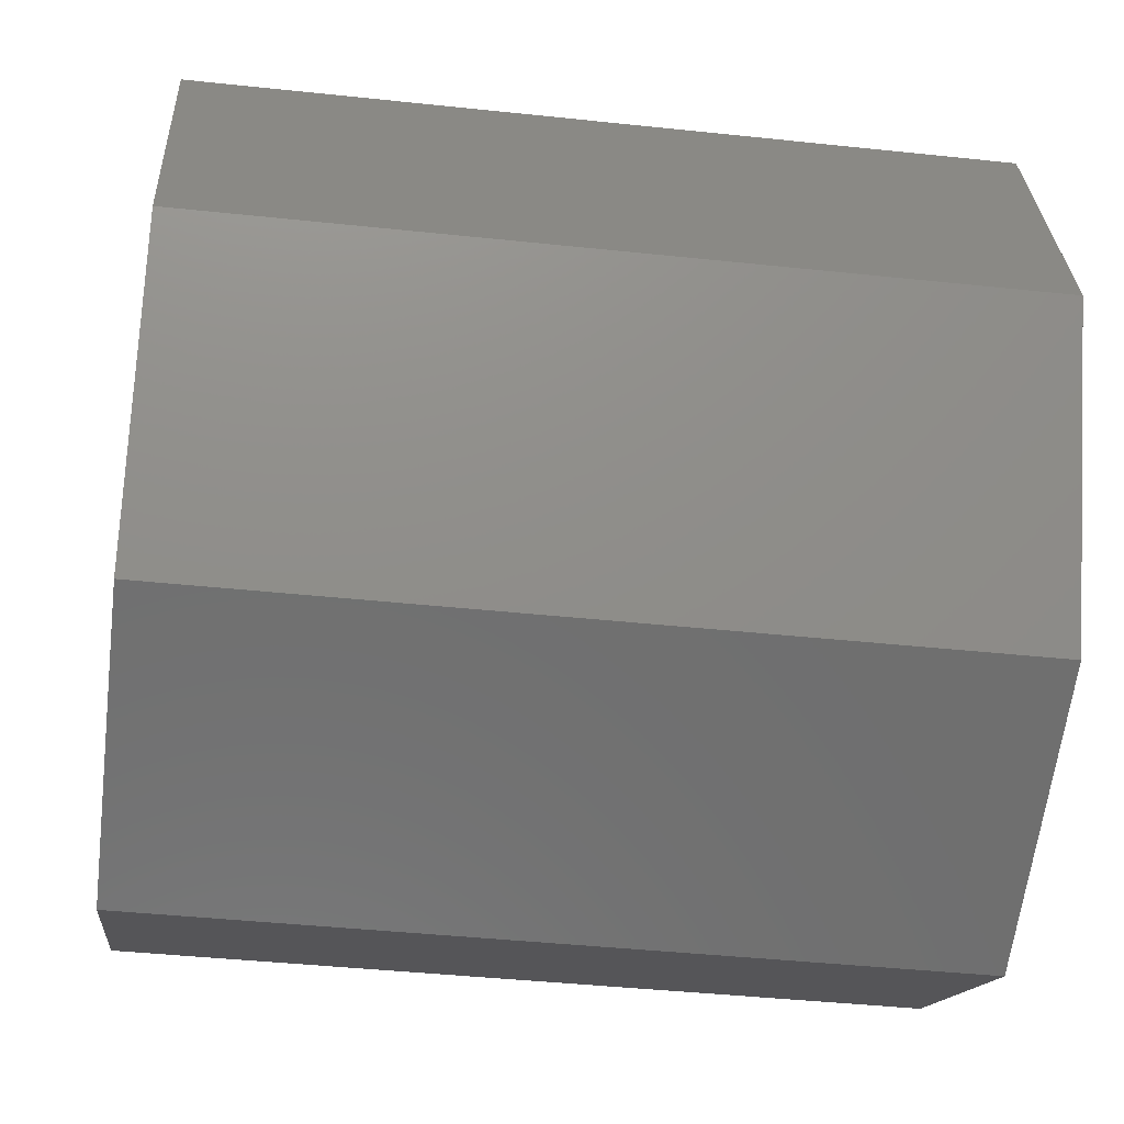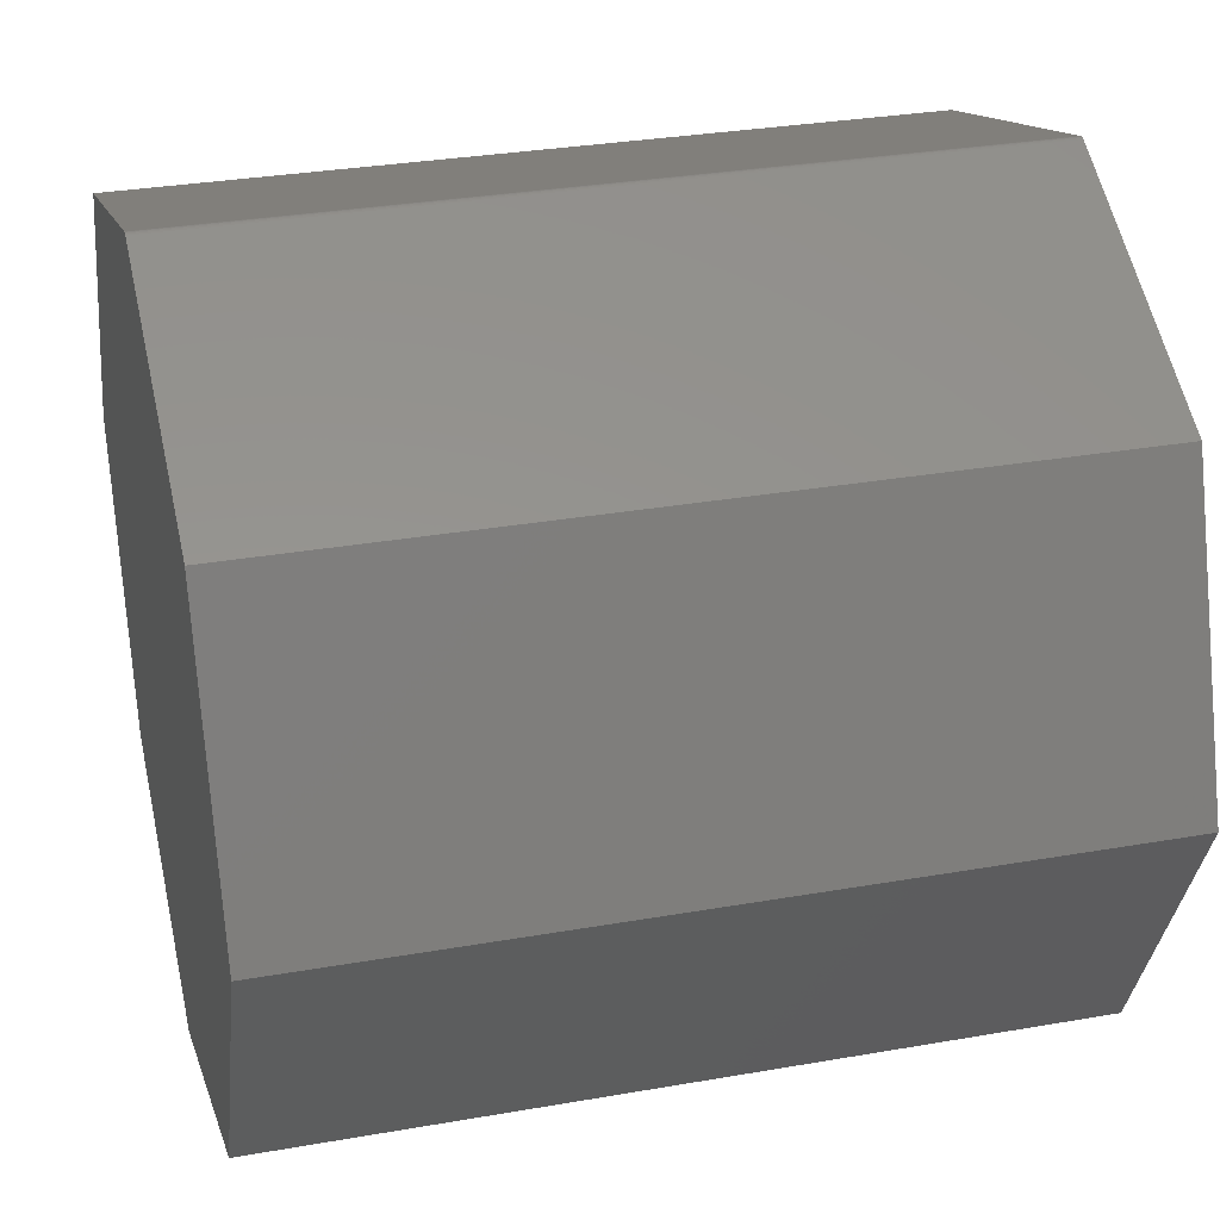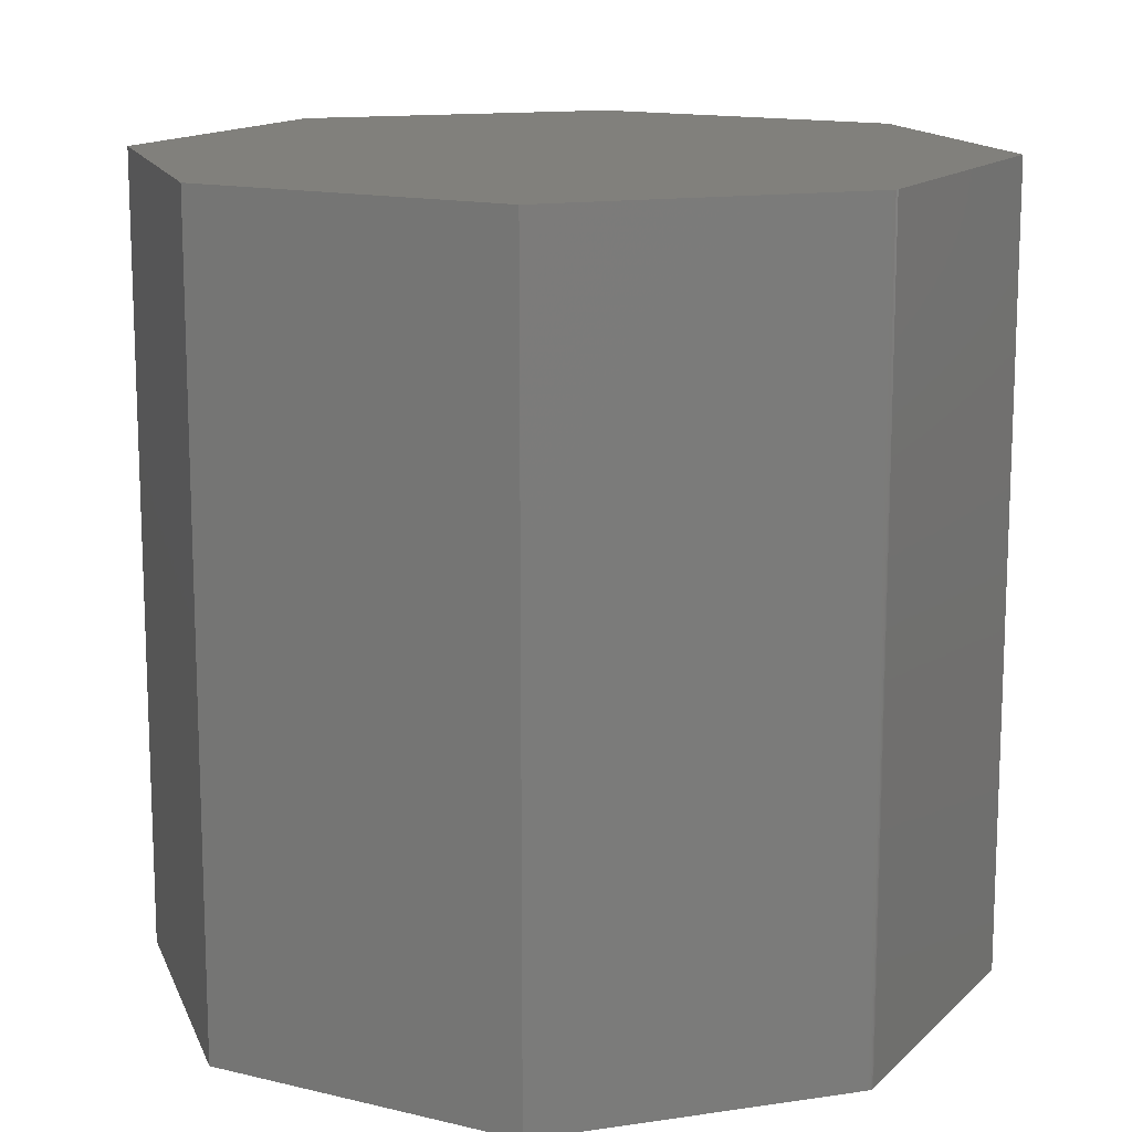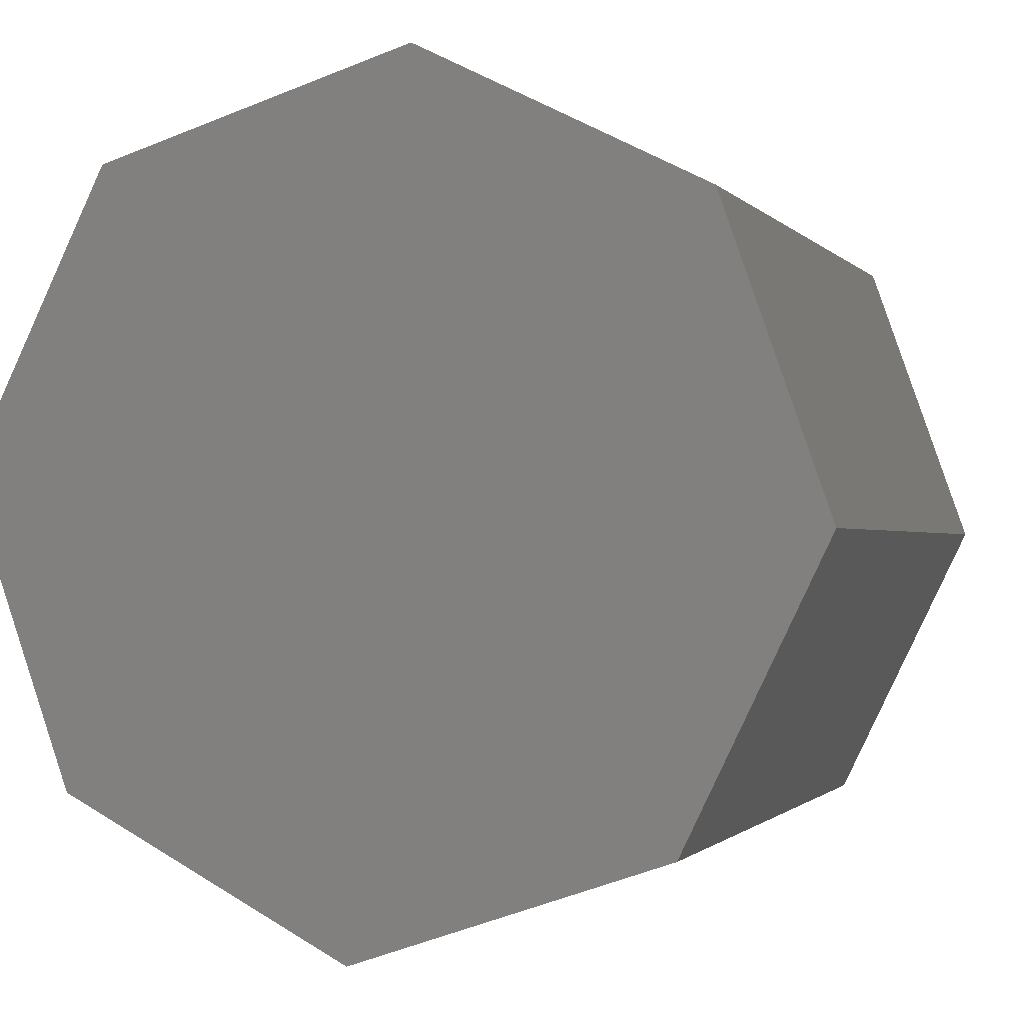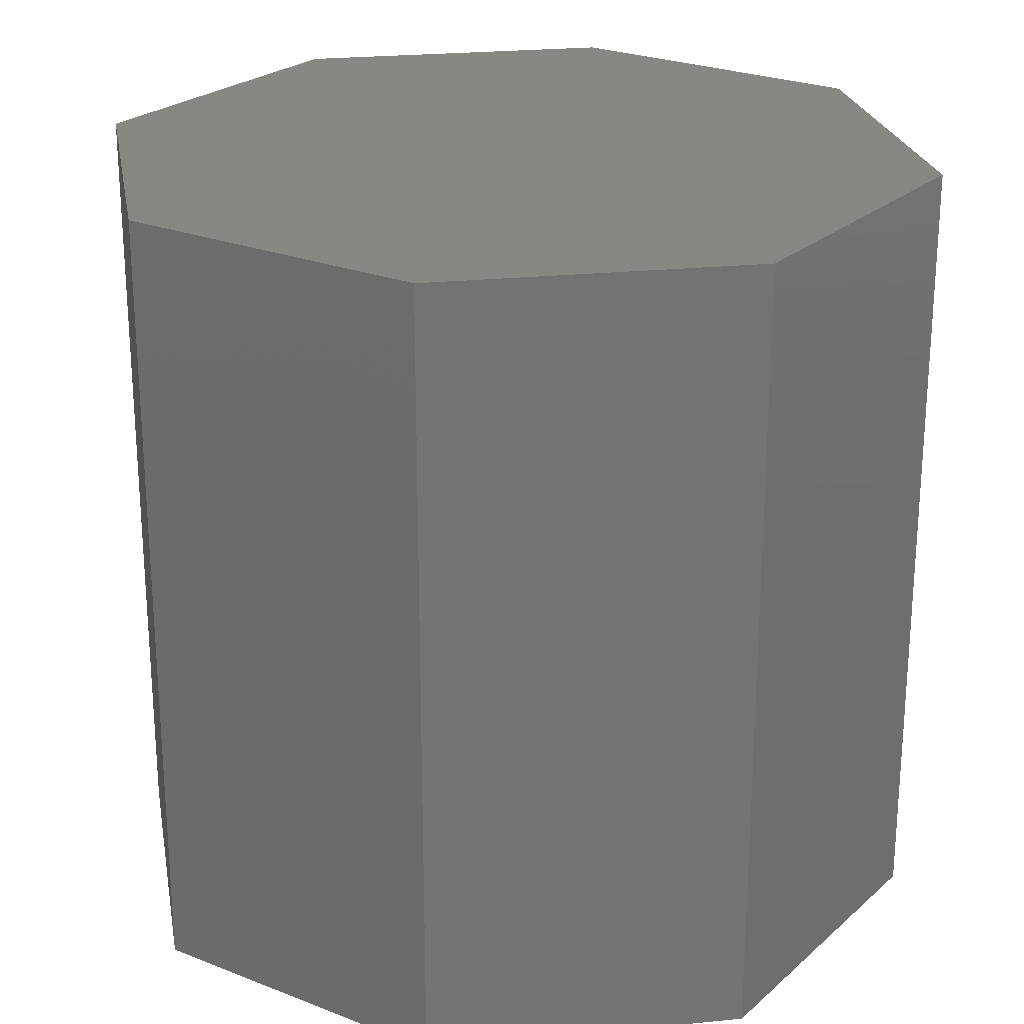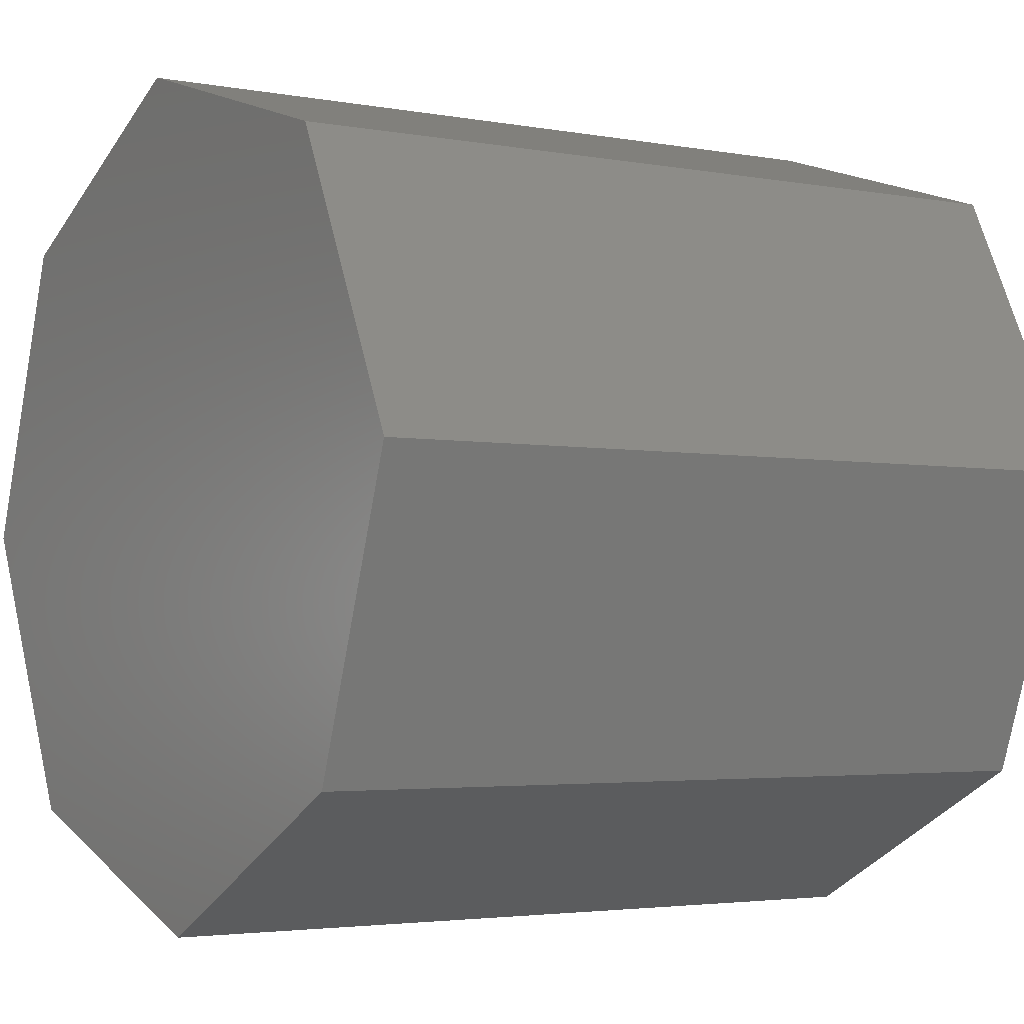
<metadata>
{"format":"stl","ext":"stl","renderer":"f3d","projection":"perspective","resolution":1024,"background":"white","views":[{"elev":-42.1,"azim":82.7,"up":"+Z"},{"elev":31.0,"azim":75.9,"up":"+Z"},{"elev":14.0,"azim":-35.8,"up":"+Y"},{"elev":-0.9,"azim":17.7,"up":"+Z"},{"elev":24.3,"azim":-118.9,"up":"+Y"},{"elev":-3.2,"azim":-122.8,"up":"+Z"}]}
</metadata>
<code>
# stl→obj: 24 verts, 44 faces
v -0.4974 -0.7109 0.5679
v -0.75 -0.7109 0.04688
v 0.75 -0.7109 -0.04786
v 0.5605 -0.7109 0.489
v 0.06091 -0.7109 0.7388
v 0.04924 -0.7109 0.7397
v 0.05812 -0.7109 0.7399
v 0.05517 -0.7109 0.7404
v 0.05217 -0.7109 0.7403
v 0.4974 -0.7109 -0.5689
v -0.5605 -0.7109 -0.49
v -0.05526 -0.7109 -0.7584
v -0.4974 0.7109 0.5679
v 0.04924 0.7109 0.7397
v 0.06091 0.7109 0.7388
v 0.5605 0.7109 0.489
v 0.75 0.7109 -0.04786
v -0.75 0.7109 0.04688
v 0.05217 0.7109 0.7403
v 0.05517 0.7109 0.7404
v 0.05812 0.7109 0.7399
v -0.05526 0.7109 -0.7584
v -0.5605 0.7109 -0.49
v 0.4974 0.7109 -0.5689
f 1 2 3
f 1 3 4
f 1 4 5
f 1 5 6
f 5 7 8
f 5 8 9
f 5 9 6
f 3 2 10
f 10 2 11
f 10 11 12
f 13 14 15
f 13 15 16
f 13 16 17
f 13 17 18
f 15 14 19
f 15 19 20
f 15 20 21
f 22 23 24
f 24 23 18
f 24 18 17
f 14 13 6
f 6 13 1
f 16 15 4
f 4 15 5
f 14 6 19
f 19 6 9
f 19 9 20
f 20 9 8
f 20 8 21
f 21 8 7
f 21 7 15
f 15 7 5
f 13 18 1
f 1 18 2
f 17 16 3
f 3 16 4
f 24 17 10
f 10 17 3
f 22 24 12
f 12 24 10
f 23 22 11
f 11 22 12
f 18 23 2
f 2 23 11

</code>
